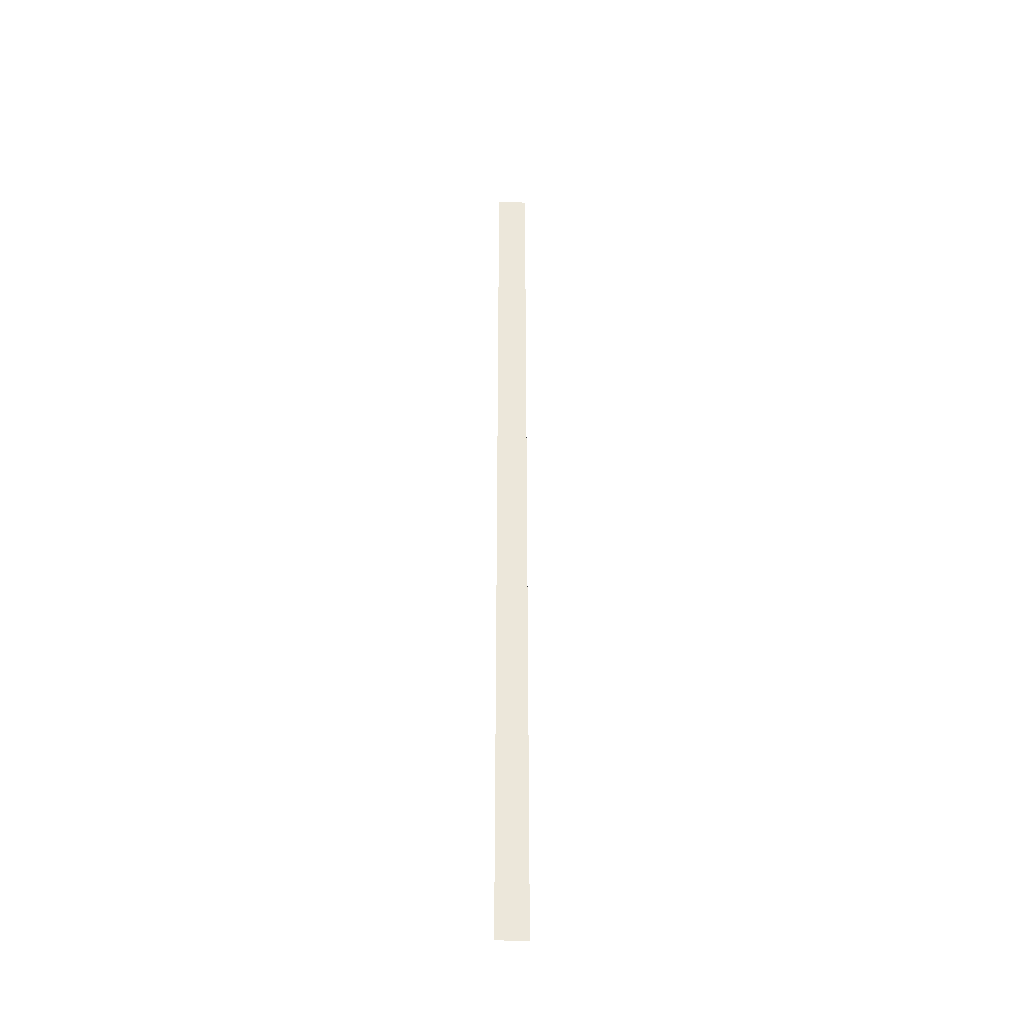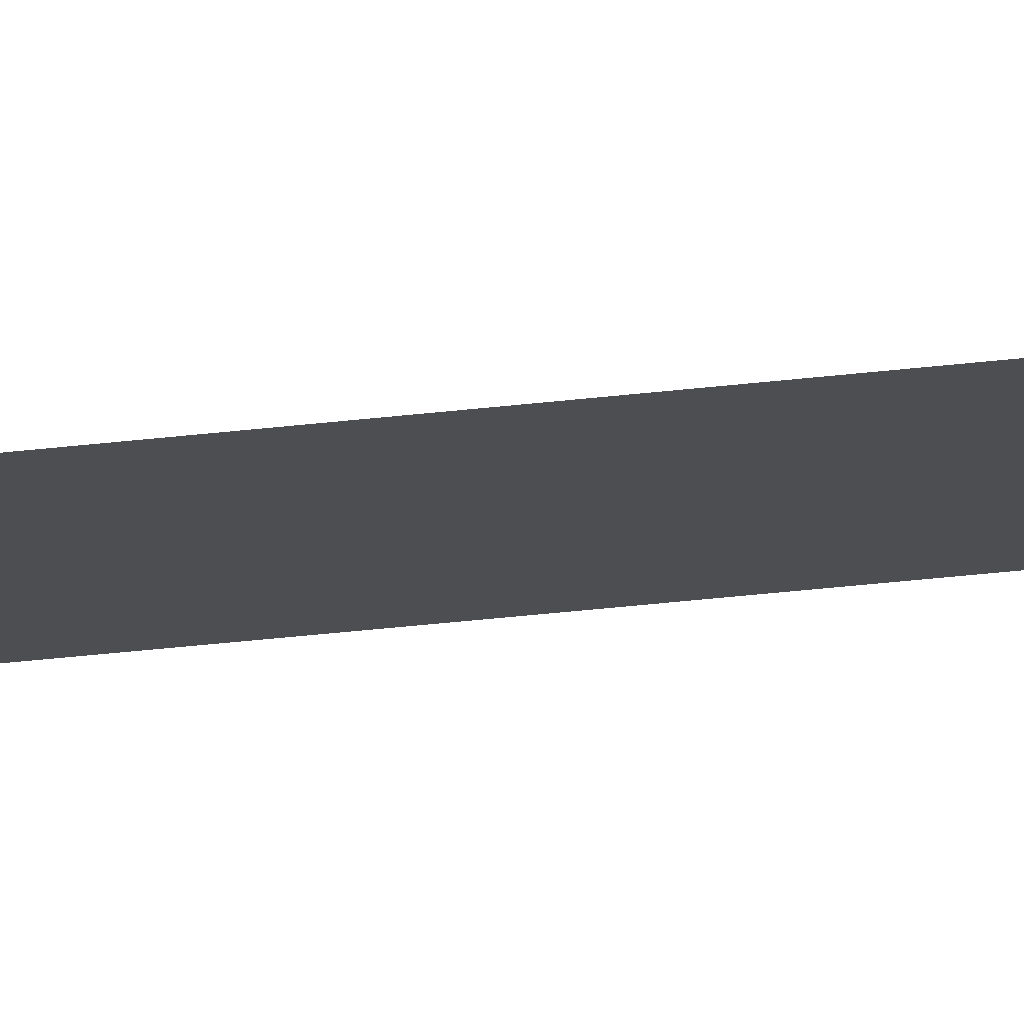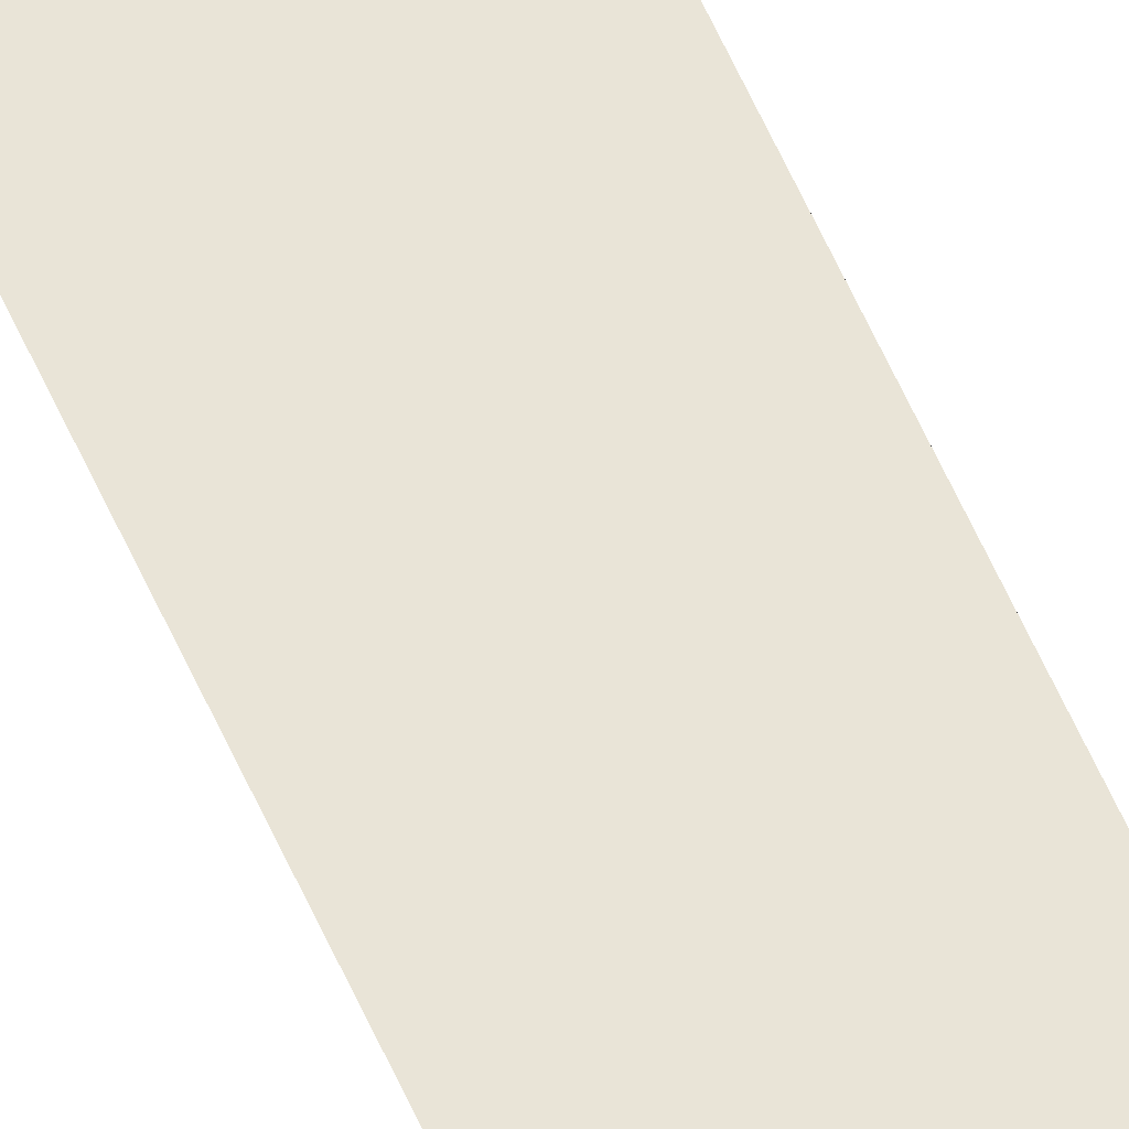
<metadata>
{"format":"obj","ext":"obj","renderer":"f3d","projection":"perspective","resolution":1024,"background":"white","views":[{"elev":-38.5,"azim":-1.4,"up":"+Z"},{"elev":-16.5,"azim":107.9,"up":"+Y"},{"elev":61.0,"azim":-24.1,"up":"+Y"}]}
</metadata>
<code>
o wall_obb.139_Mesh.144
v 169.3 4.508 -60.1
v 169.3 4.508 -75.4
v 169.3 4.508 -61.8
v 169.3 4.508 -63.5
v 169.3 4.508 -65.2
v 169.3 4.508 -66.9
v 169.3 4.508 -68.6
v 169.3 4.508 -70.3
v 169.3 4.508 -72
v 169.3 4.508 -73.7
v 168.8 4.508 -60.1
v 168.8 4.508 -61.8
v 168.8 4.508 -63.5
v 168.8 4.508 -65.2
v 168.8 4.508 -66.9
v 168.8 4.508 -68.6
v 168.8 4.508 -70.3
v 168.8 4.508 -72
v 168.8 4.508 -73.7
v 168.8 4.508 -75.4
f 1 3 4 5 6 7 8 9 10 2 20 19 18 17 16 15 14 13 12 11

</code>
